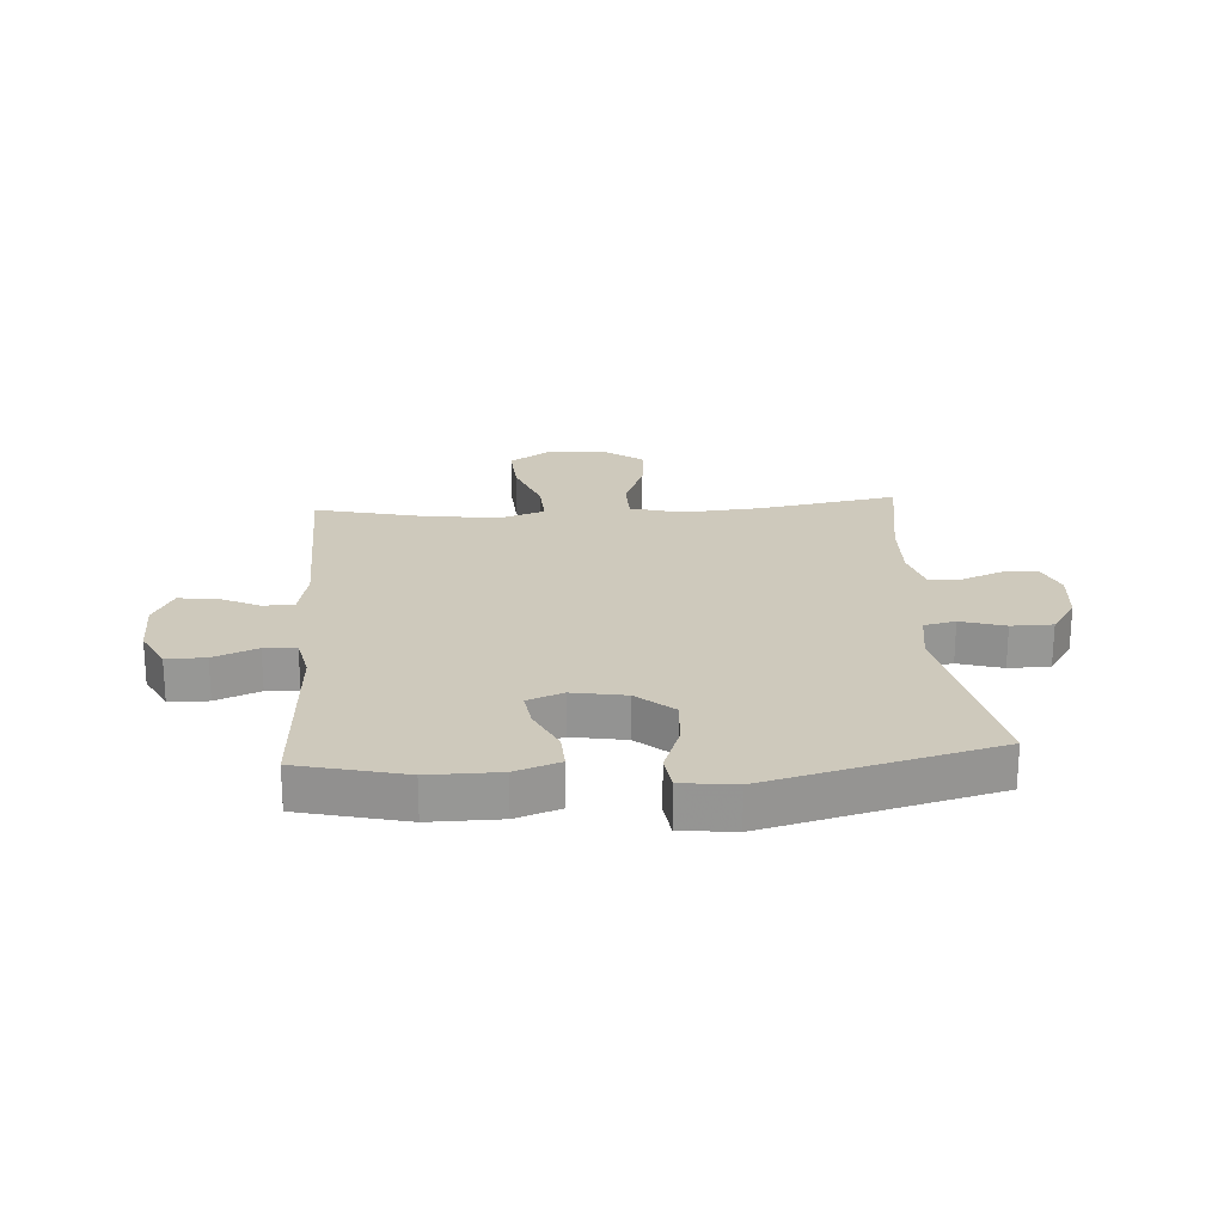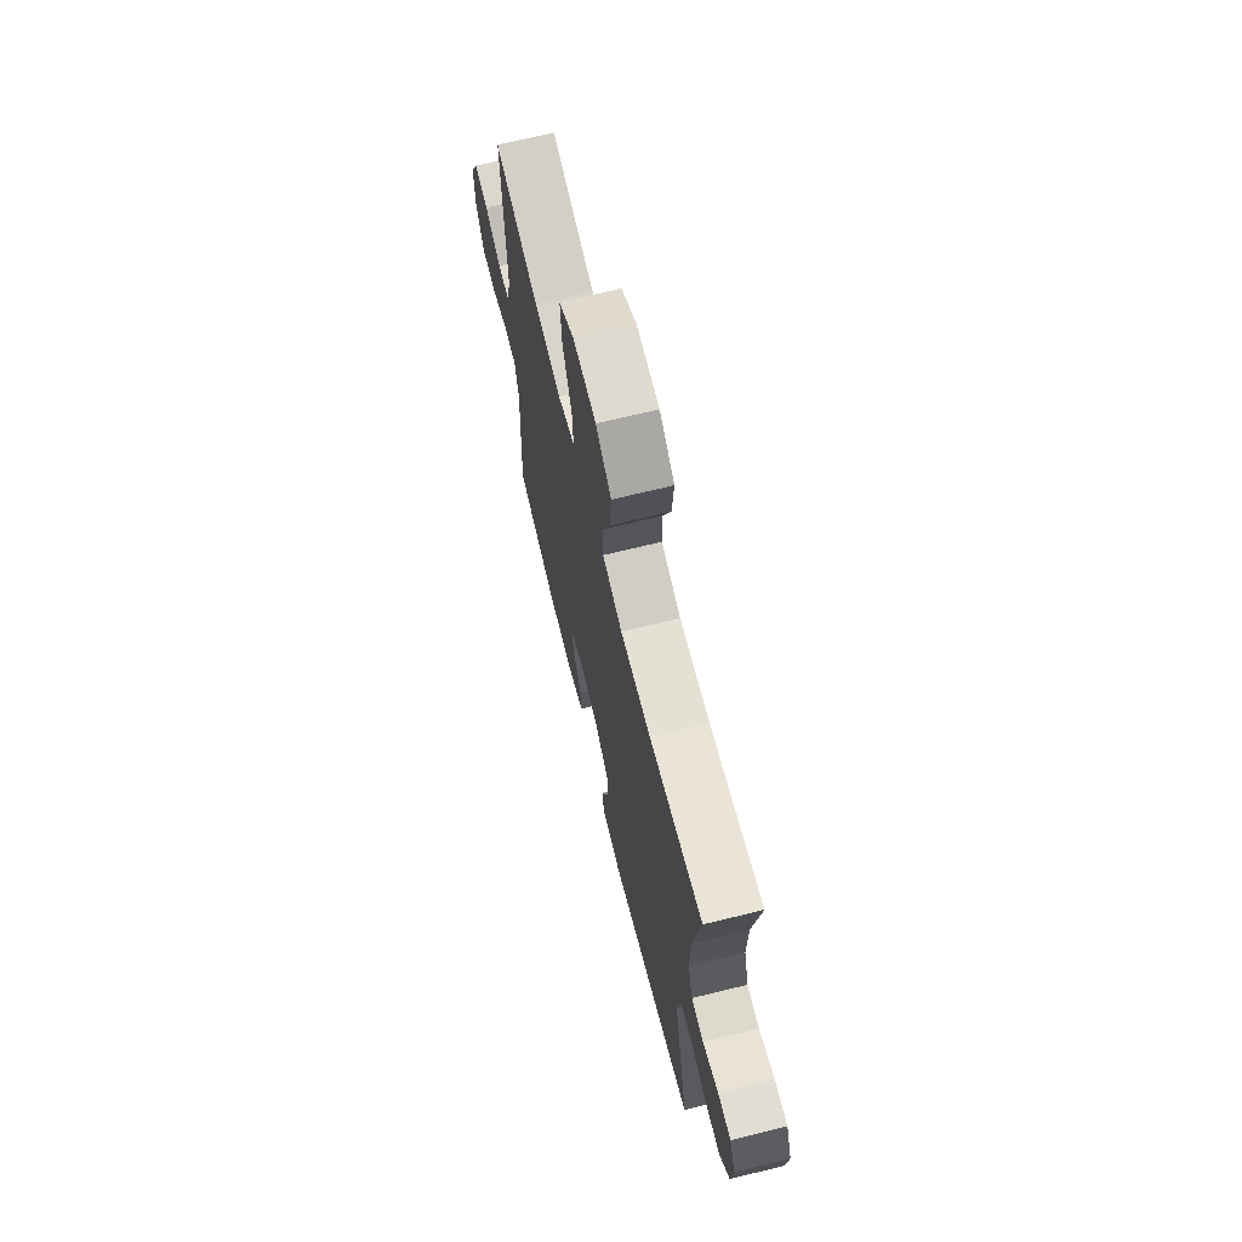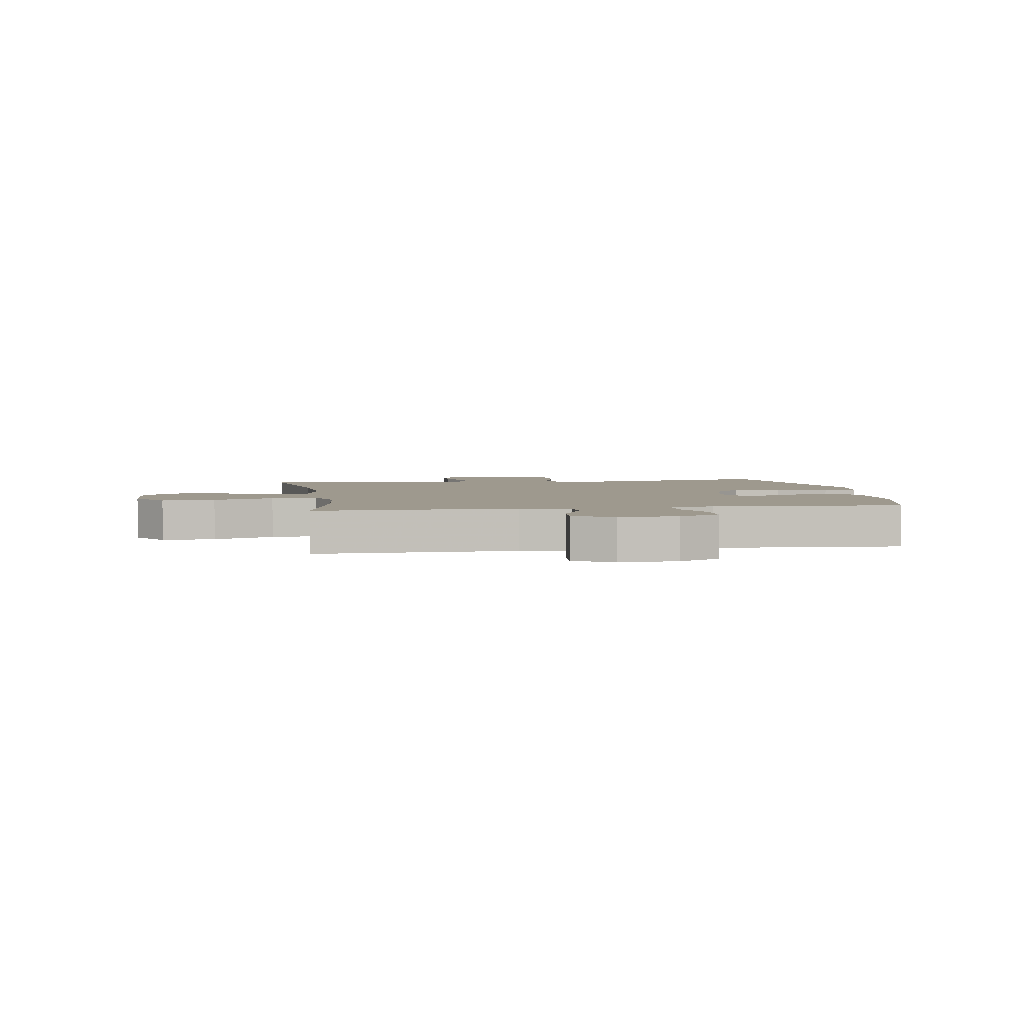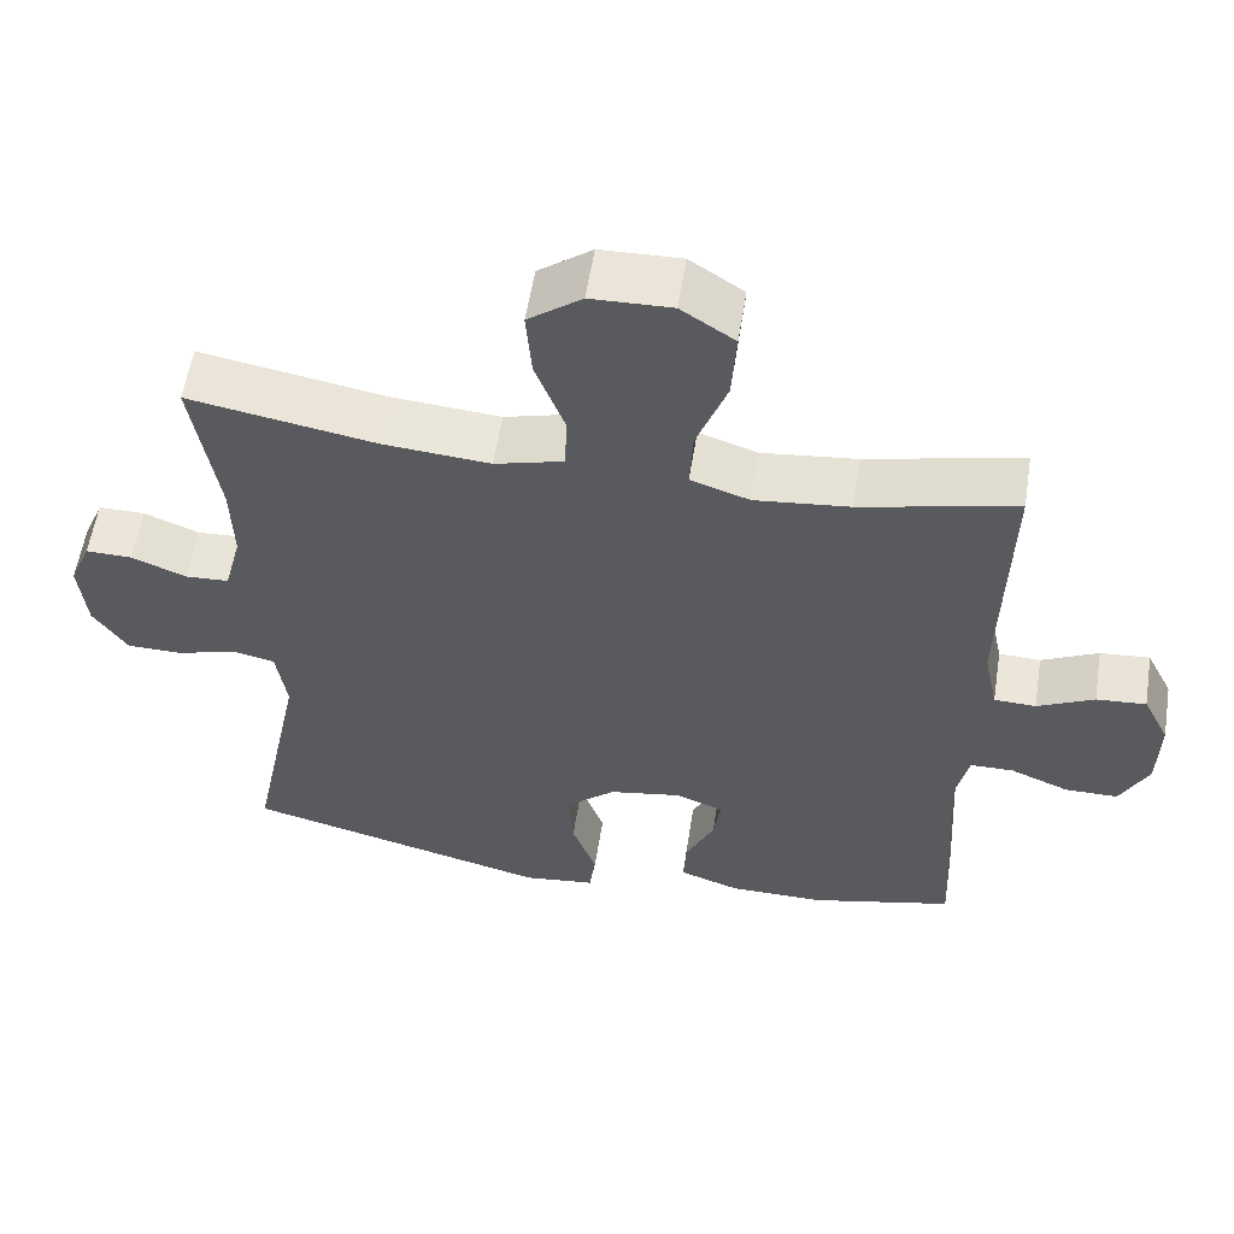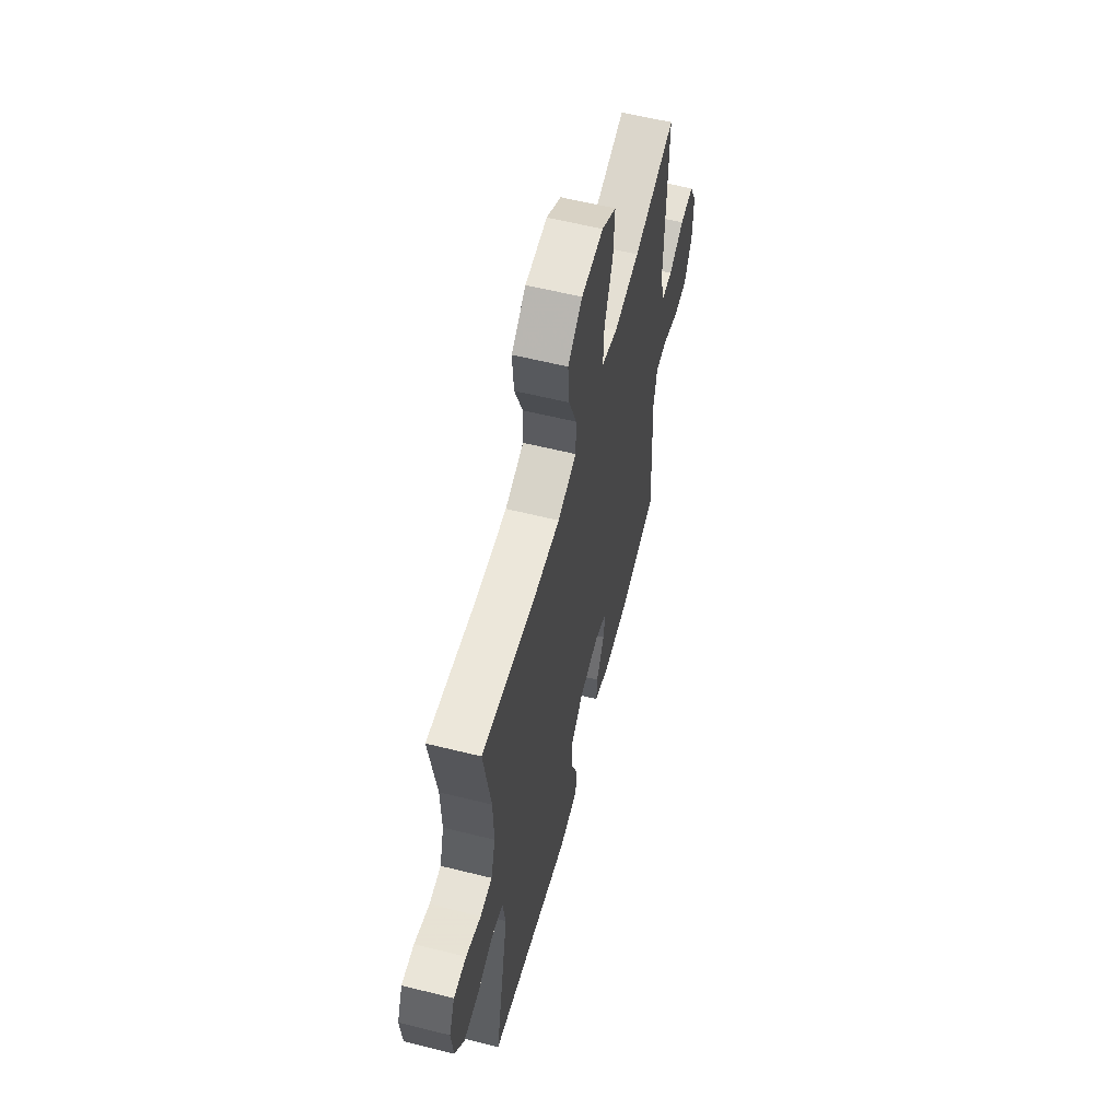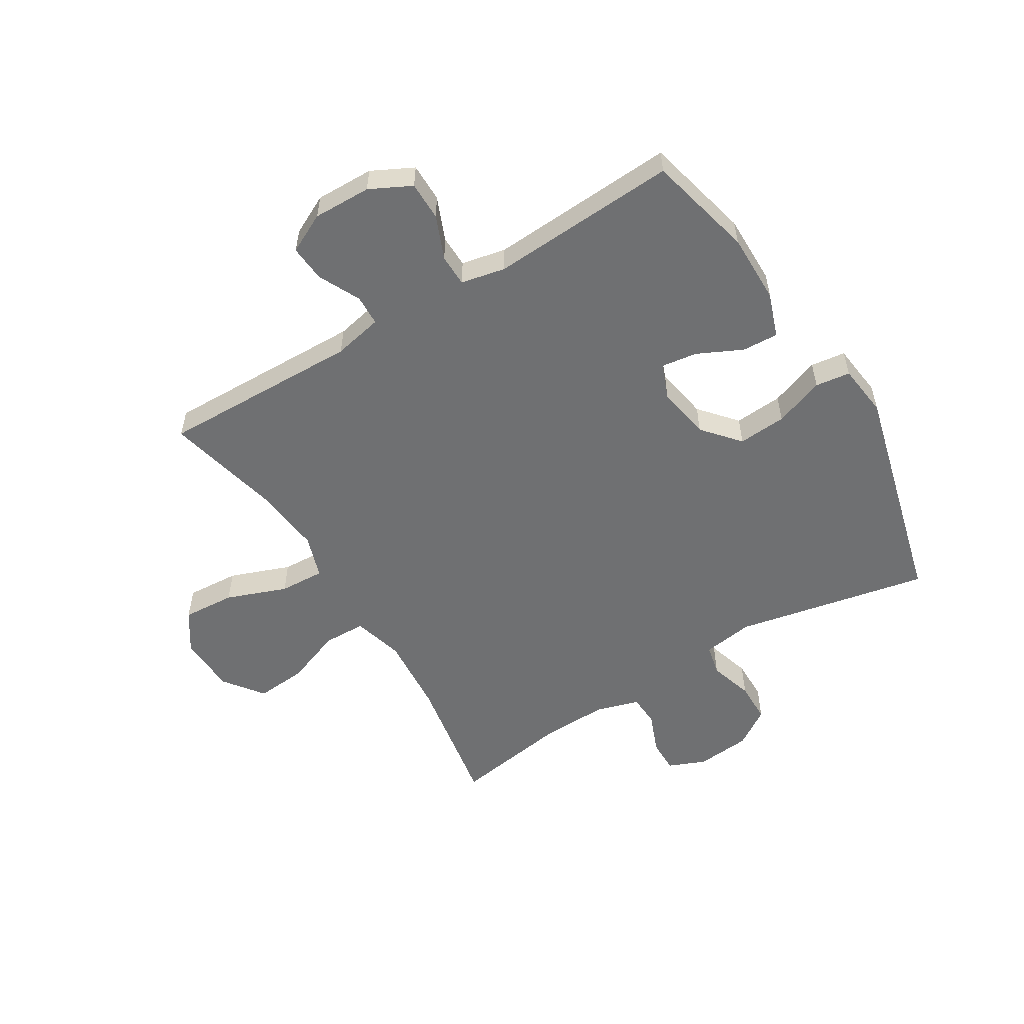
<metadata>
{"format":"obj","ext":"obj","renderer":"f3d","projection":"perspective","resolution":1024,"background":"white","views":[{"elev":22.3,"azim":176.2,"up":"+Y"},{"elev":69.2,"azim":-103.8,"up":"+Z"},{"elev":3.5,"azim":81.0,"up":"+Y"},{"elev":57.3,"azim":9.0,"up":"+Z"},{"elev":59.8,"azim":-75.7,"up":"+Z"},{"elev":-54.8,"azim":121.5,"up":"+Y"}]}
</metadata>
<code>
v 0.5 0.07 0.5
v 0.492 0.07 0.155
v 0.51 0.07 0.07
v 0.563 0.07 0.068
v 0.635 0.07 0.103
v 0.698 0.07 0.108
v 0.732 0.07 0.04
v 0.73 0.07 -0.06
v 0.694 0.07 -0.131
v 0.627 0.07 -0.131
v 0.552 0.07 -0.1
v 0.497 0.07 -0.101
v 0.481 0.07 -0.177
v 0.5 0.07 -0.5
v 0.317 0.07 -0.544
v 0.196 0.07 -0.543
v 0.12 0.07 -0.516
v 0.123 0.07 -0.454
v 0.16 0.07 -0.377
v 0.169 0.07 -0.315
v 0.108 0.07 -0.291
v 0.016 0.07 -0.307
v -0.047 0.07 -0.361
v -0.041 0.07 -0.444
v -0.01 0.07 -0.53
v -0.018 0.07 -0.59
v -0.11 0.07 -0.601
v -0.5 0.07 -0.5
v -0.432 0.07 -0.166
v -0.445 0.07 -0.078
v -0.499 0.07 -0.066
v -0.575 0.07 -0.089
v -0.646 0.07 -0.088
v -0.689 0.07 -0.023
v -0.698 0.07 0.071
v -0.671 0.07 0.135
v -0.612 0.07 0.134
v -0.542 0.07 0.106
v -0.487 0.07 0.109
v -0.465 0.07 0.184
v -0.468 0.07 0.298
v -0.5 0.07 0.5
v -0.263 0.07 0.458
v -0.127 0.07 0.447
v -0.039 0.07 0.471
v -0.037 0.07 0.544
v -0.074 0.07 0.642
v -0.081 0.07 0.73
v -0.013 0.07 0.781
v 0.089 0.07 0.784
v 0.157 0.07 0.739
v 0.151 0.07 0.648
v 0.112 0.07 0.544
v 0.108 0.07 0.466
v 0.183 0.07 0.441
v 0.303 0.07 0.454
v 0.5 0 0.5
v 0.492 0 0.155
v 0.51 0 0.07
v 0.563 0 0.068
v 0.635 0 0.103
v 0.698 0 0.108
v 0.732 0 0.04
v 0.73 0 -0.06
v 0.694 0 -0.131
v 0.627 0 -0.131
v 0.552 0 -0.1
v 0.497 0 -0.101
v 0.481 0 -0.177
v 0.5 0 -0.5
v 0.317 0 -0.544
v 0.196 0 -0.543
v 0.12 0 -0.516
v 0.123 0 -0.454
v 0.16 0 -0.377
v 0.169 0 -0.315
v 0.108 0 -0.291
v 0.016 0 -0.307
v -0.047 0 -0.361
v -0.041 0 -0.444
v -0.01 0 -0.53
v -0.018 0 -0.59
v -0.11 0 -0.601
v -0.5 0 -0.5
v -0.432 0 -0.166
v -0.445 0 -0.078
v -0.499 0 -0.066
v -0.575 0 -0.089
v -0.646 0 -0.088
v -0.689 0 -0.023
v -0.698 0 0.071
v -0.671 0 0.135
v -0.612 0 0.134
v -0.542 0 0.106
v -0.487 0 0.109
v -0.465 0 0.184
v -0.468 0 0.298
v -0.5 0 0.5
v -0.263 0 0.458
v -0.127 0 0.447
v -0.039 0 0.471
v -0.037 0 0.544
v -0.074 0 0.642
v -0.081 0 0.73
v -0.013 0 0.781
v 0.089 0 0.784
v 0.157 0 0.739
v 0.151 0 0.648
v 0.112 0 0.544
v 0.108 0 0.466
v 0.183 0 0.441
v 0.303 0 0.454
f 50 51 52 53
f 50 53 54
f 49 50 54
f 46 47 48 49
f 45 46 49 54
f 44 45 54 55
f 41 42 43
f 40 41 43 44
f 39 40 44 55
f 35 36 37 38
f 35 38 39
f 34 35 39
f 31 32 33 34
f 30 31 34 39
f 26 27 28 29
f 24 25 26 29
f 23 24 29 30
f 22 23 30 39
f 16 17 18 19
f 16 19 20
f 13 14 15 16
f 12 13 16 20
f 8 9 10 11
f 8 11 12
f 7 8 12
f 4 5 6 7
f 3 4 7 12
f 2 3 12 20
f 56 1 2 20
f 21 22 39 55
f 20 21 55 56
f 109 108 107 106
f 110 109 106
f 110 106 105
f 105 104 103 102
f 110 105 102 101
f 111 110 101 100
f 99 98 97
f 100 99 97 96
f 111 100 96 95
f 94 93 92 91
f 95 94 91
f 95 91 90
f 90 89 88 87
f 95 90 87 86
f 85 84 83 82
f 85 82 81 80
f 86 85 80 79
f 95 86 79 78
f 75 74 73 72
f 76 75 72
f 72 71 70 69
f 76 72 69 68
f 67 66 65 64
f 68 67 64
f 68 64 63
f 63 62 61 60
f 68 63 60 59
f 76 68 59 58
f 76 58 57 112
f 111 95 78 77
f 112 111 77 76
f 1 57 58 2
f 2 58 59 3
f 3 59 60 4
f 4 60 61 5
f 5 61 62 6
f 6 62 63 7
f 7 63 64 8
f 8 64 65 9
f 9 65 66 10
f 10 66 67 11
f 11 67 68 12
f 12 68 69 13
f 13 69 70 14
f 14 70 71 15
f 15 71 72 16
f 16 72 73 17
f 17 73 74 18
f 18 74 75 19
f 19 75 76 20
f 20 76 77 21
f 21 77 78 22
f 22 78 79 23
f 23 79 80 24
f 24 80 81 25
f 25 81 82 26
f 26 82 83 27
f 27 83 84 28
f 28 84 85 29
f 29 85 86 30
f 30 86 87 31
f 31 87 88 32
f 32 88 89 33
f 33 89 90 34
f 34 90 91 35
f 35 91 92 36
f 36 92 93 37
f 37 93 94 38
f 38 94 95 39
f 39 95 96 40
f 40 96 97 41
f 41 97 98 42
f 42 98 99 43
f 43 99 100 44
f 44 100 101 45
f 45 101 102 46
f 46 102 103 47
f 47 103 104 48
f 48 104 105 49
f 49 105 106 50
f 50 106 107 51
f 51 107 108 52
f 52 108 109 53
f 53 109 110 54
f 54 110 111 55
f 55 111 112 56
f 56 112 57 1

</code>
